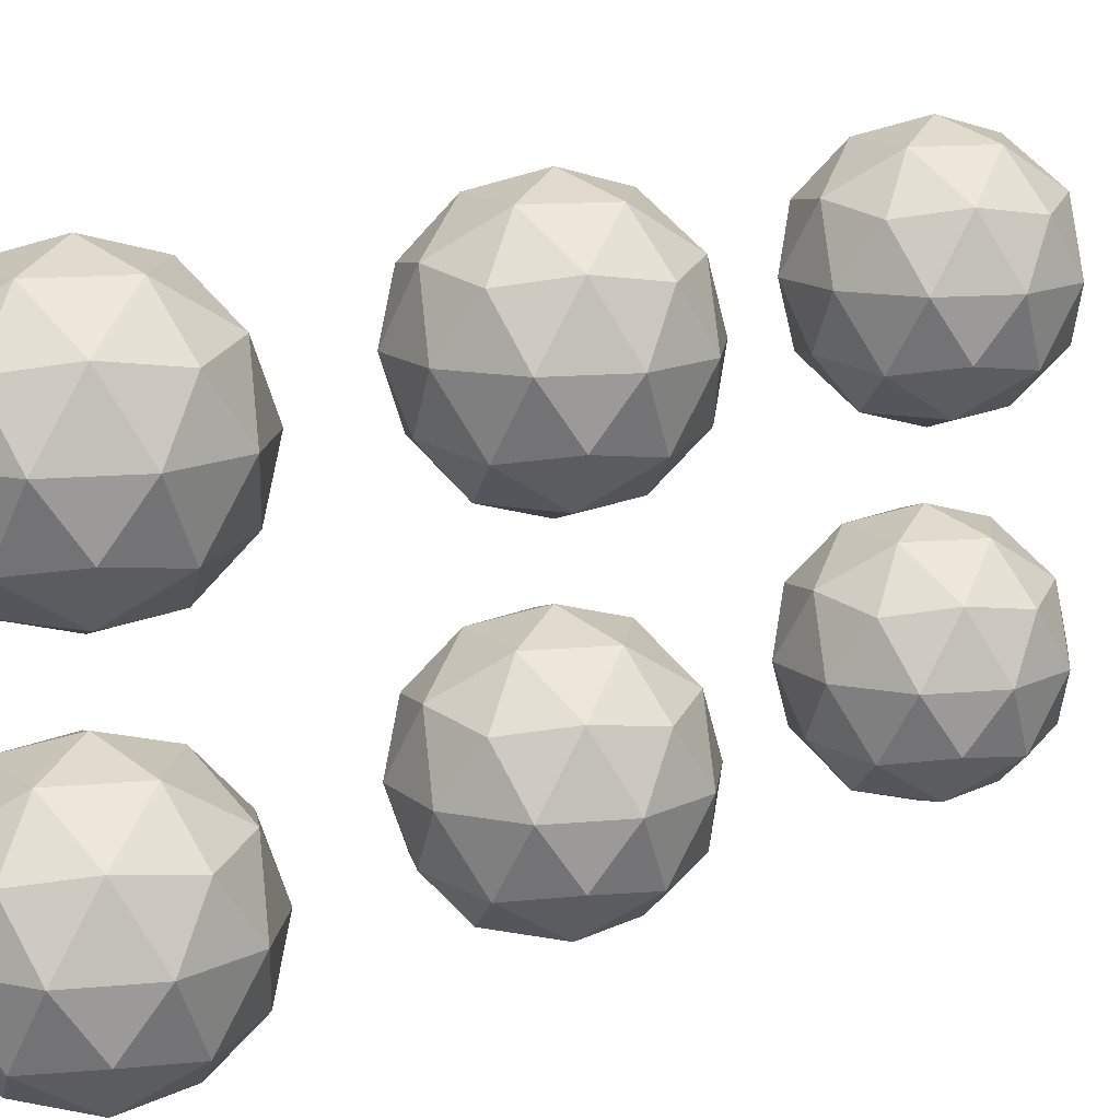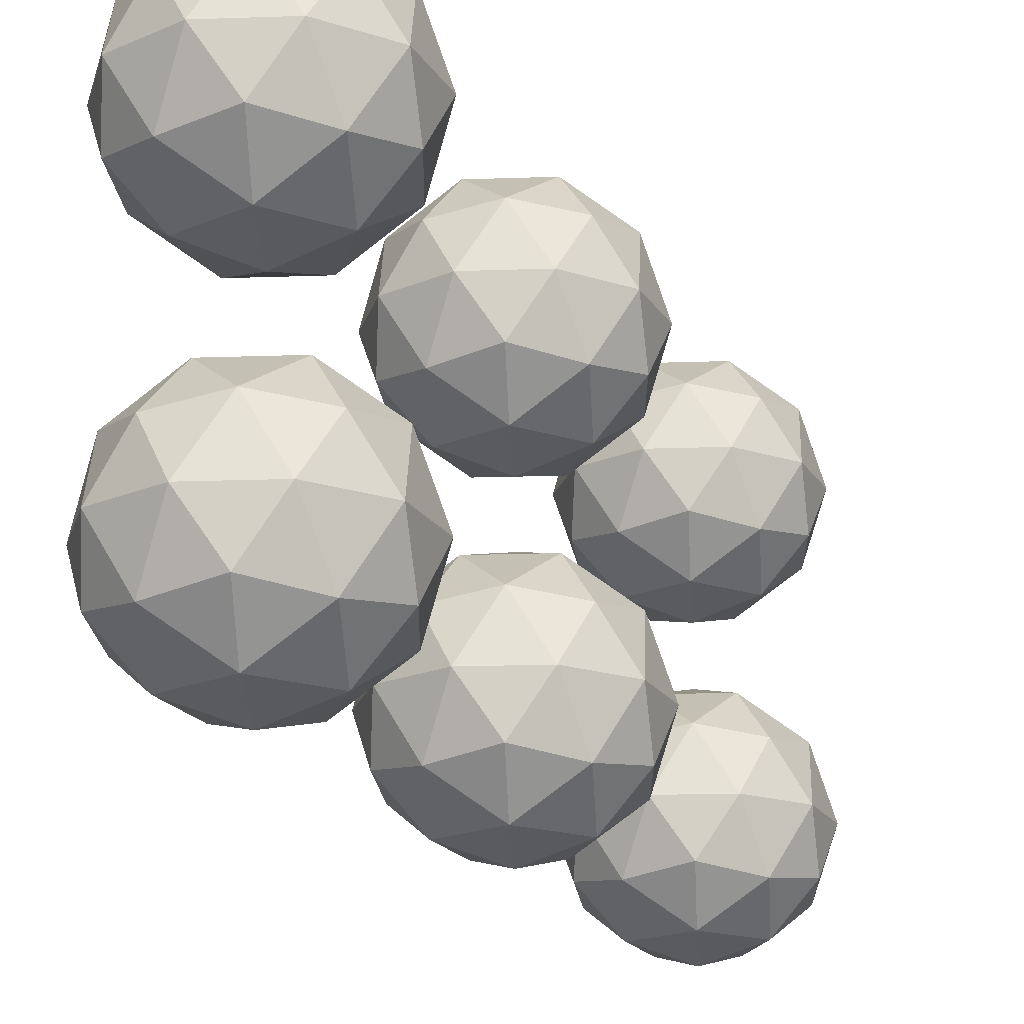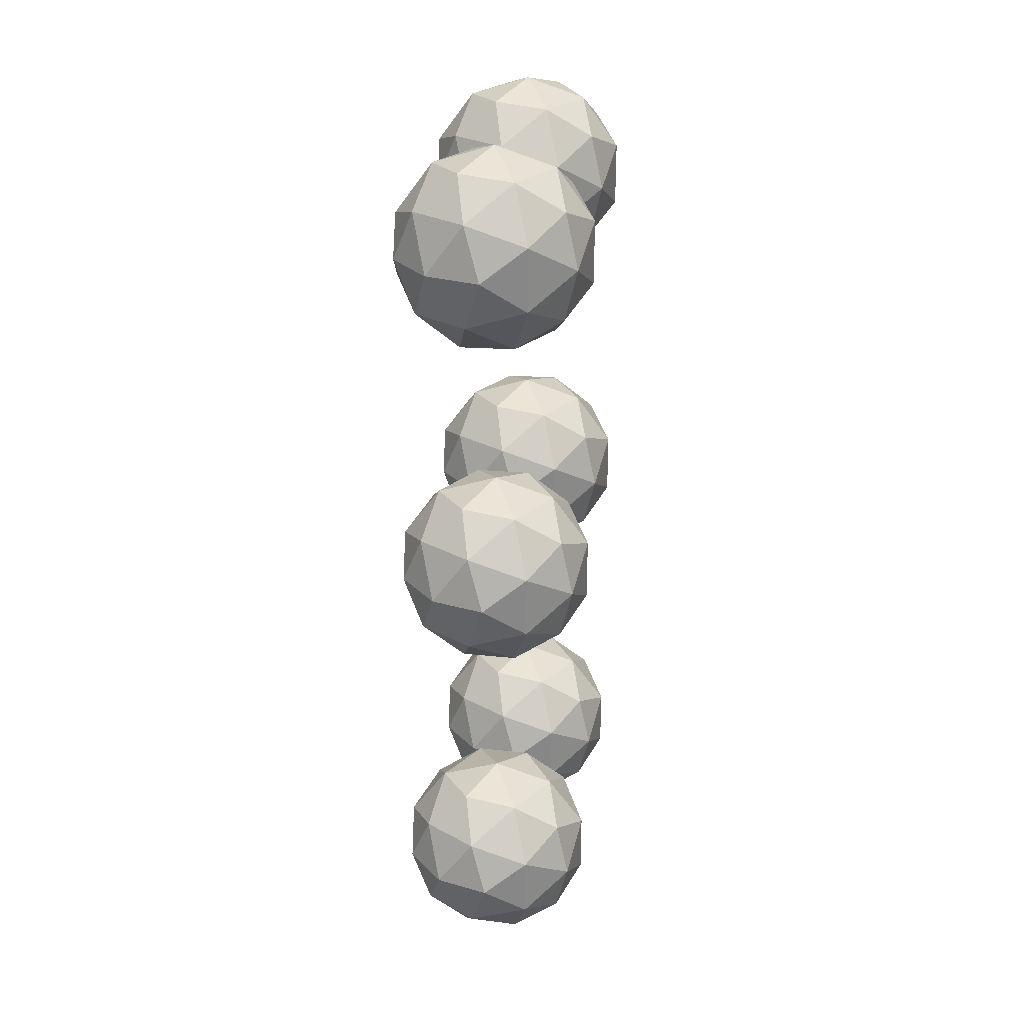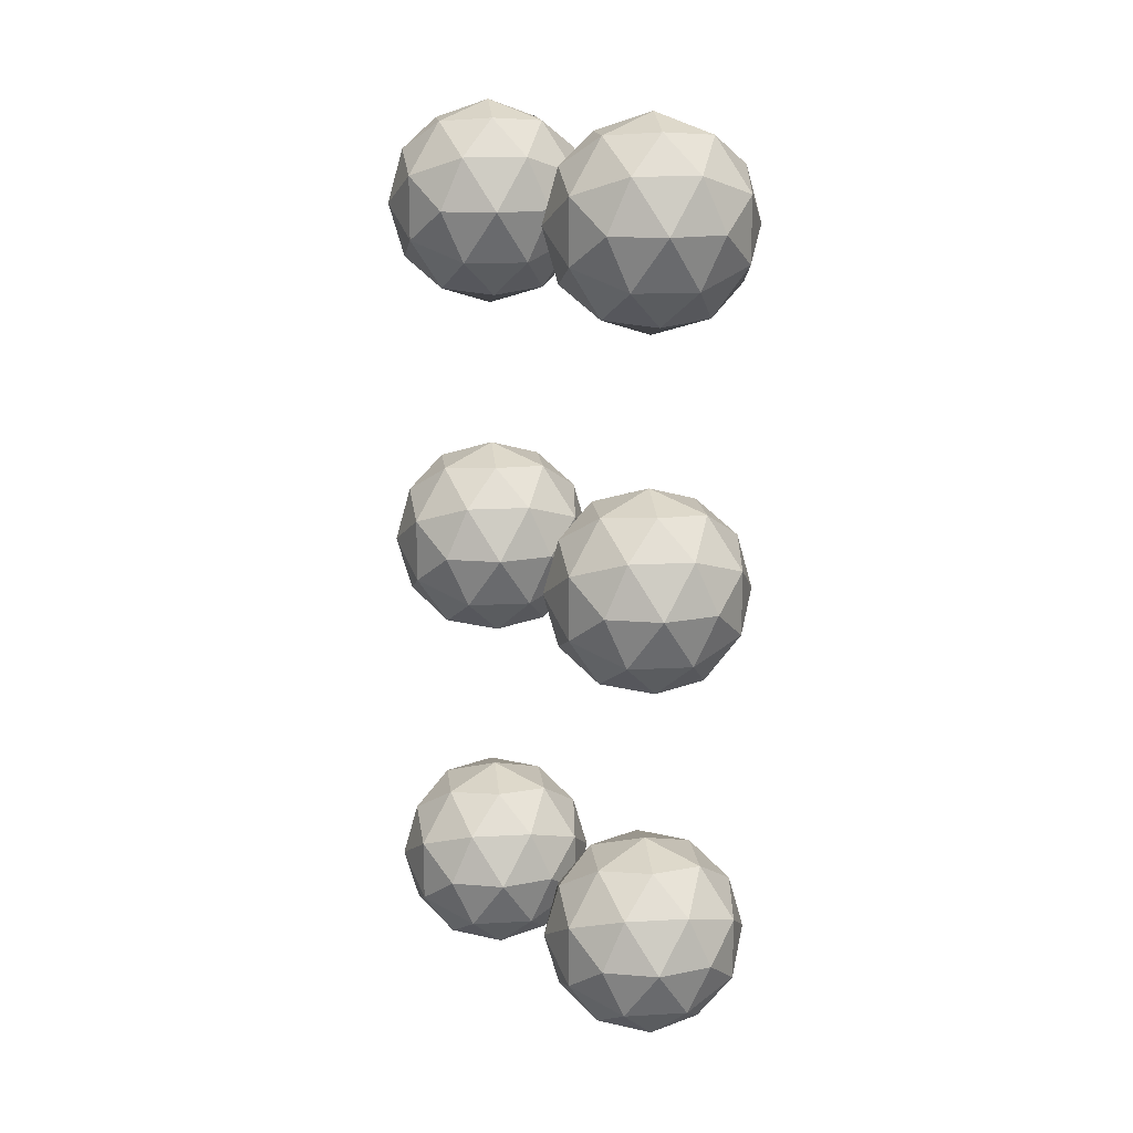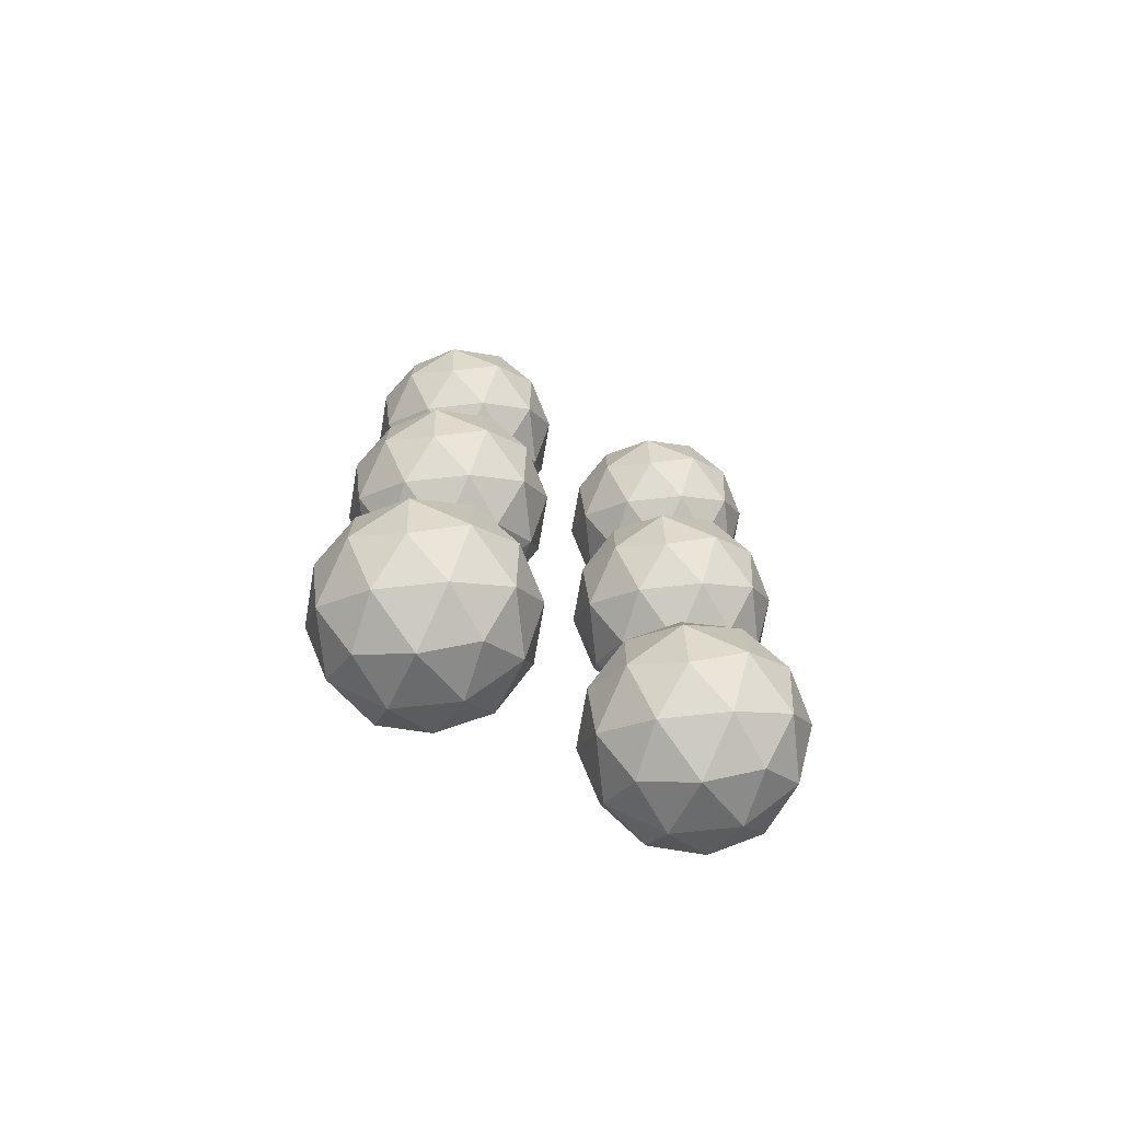
<metadata>
{"format":"obj","ext":"obj","renderer":"f3d","projection":"perspective","resolution":1024,"background":"white","views":[{"elev":13.6,"azim":42.2,"up":"+Y"},{"elev":-18.6,"azim":-158.2,"up":"+Y"},{"elev":27.8,"azim":7.6,"up":"+Z"},{"elev":16.3,"azim":141.9,"up":"+Z"},{"elev":-73.9,"azim":64.4,"up":"+Z"}]}
</metadata>
<code>
o Icosphere
v 0 -1 -1.792
v 0.7236 -0.4472 -1.266
v -0.2764 -0.4472 -0.9415
v -0.8944 -0.4472 -1.792
v -0.2764 -0.4472 -2.643
v 0.7236 -0.4472 -2.318
v 0.2764 0.4472 -0.9415
v -0.7236 0.4472 -1.266
v -0.7236 0.4472 -2.318
v 0.2764 0.4472 -2.643
v 0.8944 0.4472 -1.792
v 0 1 -1.792
v -0.1625 -0.8507 -1.292
v 0.4253 -0.8507 -1.483
v 0.2629 -0.5257 -0.9831
v 0.8506 -0.5257 -1.792
v 0.4253 -0.8507 -2.101
v -0.5257 -0.8507 -1.792
v -0.6882 -0.5257 -1.292
v -0.1625 -0.8507 -2.292
v -0.6882 -0.5257 -2.292
v 0.2629 -0.5257 -2.601
v 0.9511 0 -1.483
v 0.9511 0 -2.101
v 0 0 -0.7921
v 0.5878 0 -0.9831
v -0.9511 0 -1.483
v -0.5878 0 -0.9831
v -0.5878 0 -2.601
v -0.9511 0 -2.101
v 0.5878 0 -2.601
v 0 0 -2.792
v 0.6882 0.5257 -1.292
v -0.2629 0.5257 -0.9831
v -0.8506 0.5257 -1.792
v -0.2629 0.5257 -2.601
v 0.6882 0.5257 -2.292
v 0.1625 0.8507 -1.292
v 0.5257 0.8507 -1.792
v -0.4253 0.8507 -1.483
v -0.4253 0.8507 -2.101
v 0.1625 0.8507 -2.292
f 1 14 13
f 2 14 16
f 1 13 18
f 1 18 20
f 1 20 17
f 2 16 23
f 3 15 25
f 4 19 27
f 5 21 29
f 6 22 31
f 2 23 26
f 3 25 28
f 4 27 30
f 5 29 32
f 6 31 24
f 7 33 38
f 8 34 40
f 9 35 41
f 10 36 42
f 11 37 39
f 39 42 12
f 39 37 42
f 37 10 42
f 42 41 12
f 42 36 41
f 36 9 41
f 41 40 12
f 41 35 40
f 35 8 40
f 40 38 12
f 40 34 38
f 34 7 38
f 38 39 12
f 38 33 39
f 33 11 39
f 24 37 11
f 24 31 37
f 31 10 37
f 32 36 10
f 32 29 36
f 29 9 36
f 30 35 9
f 30 27 35
f 27 8 35
f 28 34 8
f 28 25 34
f 25 7 34
f 26 33 7
f 26 23 33
f 23 11 33
f 31 32 10
f 31 22 32
f 22 5 32
f 29 30 9
f 29 21 30
f 21 4 30
f 27 28 8
f 27 19 28
f 19 3 28
f 25 26 7
f 25 15 26
f 15 2 26
f 23 24 11
f 23 16 24
f 16 6 24
f 17 22 6
f 17 20 22
f 20 5 22
f 20 21 5
f 20 18 21
f 18 4 21
f 18 19 4
f 18 13 19
f 13 3 19
f 16 17 6
f 16 14 17
f 14 1 17
f 13 15 3
f 13 14 15
f 14 2 15
o Icosphere.001
v 0 -1 -5.235
v 0.7236 -0.4472 -4.71
v -0.2764 -0.4472 -4.385
v -0.8944 -0.4472 -5.235
v -0.2764 -0.4472 -6.086
v 0.7236 -0.4472 -5.761
v 0.2764 0.4472 -4.385
v -0.7236 0.4472 -4.71
v -0.7236 0.4472 -5.761
v 0.2764 0.4472 -6.086
v 0.8944 0.4472 -5.235
v 0 1 -5.235
v -0.1625 -0.8507 -4.735
v 0.4253 -0.8507 -4.926
v 0.2629 -0.5257 -4.426
v 0.8506 -0.5257 -5.235
v 0.4253 -0.8507 -5.544
v -0.5257 -0.8507 -5.235
v -0.6882 -0.5257 -4.735
v -0.1625 -0.8507 -5.735
v -0.6882 -0.5257 -5.735
v 0.2629 -0.5257 -6.044
v 0.9511 0 -4.926
v 0.9511 0 -5.544
v 0 0 -4.235
v 0.5878 0 -4.426
v -0.9511 0 -4.926
v -0.5878 0 -4.426
v -0.5878 0 -6.044
v -0.9511 0 -5.544
v 0.5878 0 -6.044
v 0 0 -6.235
v 0.6882 0.5257 -4.735
v -0.2629 0.5257 -4.426
v -0.8506 0.5257 -5.235
v -0.2629 0.5257 -6.044
v 0.6882 0.5257 -5.735
v 0.1625 0.8507 -4.735
v 0.5257 0.8507 -5.235
v -0.4253 0.8507 -4.926
v -0.4253 0.8507 -5.544
v 0.1625 0.8507 -5.735
f 43 56 55
f 44 56 58
f 43 55 60
f 43 60 62
f 43 62 59
f 44 58 65
f 45 57 67
f 46 61 69
f 47 63 71
f 48 64 73
f 44 65 68
f 45 67 70
f 46 69 72
f 47 71 74
f 48 73 66
f 49 75 80
f 50 76 82
f 51 77 83
f 52 78 84
f 53 79 81
f 81 84 54
f 81 79 84
f 79 52 84
f 84 83 54
f 84 78 83
f 78 51 83
f 83 82 54
f 83 77 82
f 77 50 82
f 82 80 54
f 82 76 80
f 76 49 80
f 80 81 54
f 80 75 81
f 75 53 81
f 66 79 53
f 66 73 79
f 73 52 79
f 74 78 52
f 74 71 78
f 71 51 78
f 72 77 51
f 72 69 77
f 69 50 77
f 70 76 50
f 70 67 76
f 67 49 76
f 68 75 49
f 68 65 75
f 65 53 75
f 73 74 52
f 73 64 74
f 64 47 74
f 71 72 51
f 71 63 72
f 63 46 72
f 69 70 50
f 69 61 70
f 61 45 70
f 67 68 49
f 67 57 68
f 57 44 68
f 65 66 53
f 65 58 66
f 58 48 66
f 59 64 48
f 59 62 64
f 62 47 64
f 62 63 47
f 62 60 63
f 60 46 63
f 60 61 46
f 60 55 61
f 55 45 61
f 58 59 48
f 58 56 59
f 56 43 59
f 55 57 45
f 55 56 57
f 56 44 57
o Icosphere.002
v 0 -1 -8.774
v 0.7236 -0.4472 -8.248
v -0.2764 -0.4472 -7.923
v -0.8944 -0.4472 -8.774
v -0.2764 -0.4472 -9.624
v 0.7236 -0.4472 -9.299
v 0.2764 0.4472 -7.923
v -0.7236 0.4472 -8.248
v -0.7236 0.4472 -9.299
v 0.2764 0.4472 -9.624
v 0.8944 0.4472 -8.774
v 0 1 -8.774
v -0.1625 -0.8507 -8.274
v 0.4253 -0.8507 -8.465
v 0.2629 -0.5257 -7.965
v 0.8506 -0.5257 -8.774
v 0.4253 -0.8507 -9.083
v -0.5257 -0.8507 -8.774
v -0.6882 -0.5257 -8.274
v -0.1625 -0.8507 -9.274
v -0.6882 -0.5257 -9.274
v 0.2629 -0.5257 -9.583
v 0.9511 0 -8.465
v 0.9511 0 -9.083
v 0 0 -7.774
v 0.5878 0 -7.965
v -0.9511 0 -8.465
v -0.5878 0 -7.965
v -0.5878 0 -9.583
v -0.9511 0 -9.083
v 0.5878 0 -9.583
v 0 0 -9.774
v 0.6882 0.5257 -8.274
v -0.2629 0.5257 -7.965
v -0.8506 0.5257 -8.774
v -0.2629 0.5257 -9.583
v 0.6882 0.5257 -9.274
v 0.1625 0.8507 -8.274
v 0.5257 0.8507 -8.774
v -0.4253 0.8507 -8.465
v -0.4253 0.8507 -9.083
v 0.1625 0.8507 -9.274
f 85 98 97
f 86 98 100
f 85 97 102
f 85 102 104
f 85 104 101
f 86 100 107
f 87 99 109
f 88 103 111
f 89 105 113
f 90 106 115
f 86 107 110
f 87 109 112
f 88 111 114
f 89 113 116
f 90 115 108
f 91 117 122
f 92 118 124
f 93 119 125
f 94 120 126
f 95 121 123
f 123 126 96
f 123 121 126
f 121 94 126
f 126 125 96
f 126 120 125
f 120 93 125
f 125 124 96
f 125 119 124
f 119 92 124
f 124 122 96
f 124 118 122
f 118 91 122
f 122 123 96
f 122 117 123
f 117 95 123
f 108 121 95
f 108 115 121
f 115 94 121
f 116 120 94
f 116 113 120
f 113 93 120
f 114 119 93
f 114 111 119
f 111 92 119
f 112 118 92
f 112 109 118
f 109 91 118
f 110 117 91
f 110 107 117
f 107 95 117
f 115 116 94
f 115 106 116
f 106 89 116
f 113 114 93
f 113 105 114
f 105 88 114
f 111 112 92
f 111 103 112
f 103 87 112
f 109 110 91
f 109 99 110
f 99 86 110
f 107 108 95
f 107 100 108
f 100 90 108
f 101 106 90
f 101 104 106
f 104 89 106
f 104 105 89
f 104 102 105
f 102 88 105
f 102 103 88
f 102 97 103
f 97 87 103
f 100 101 90
f 100 98 101
f 98 85 101
f 97 99 87
f 97 98 99
f 98 86 99
o Icosphere.005
v 0 1.496 -1.792
v 0.7236 2.049 -1.266
v -0.2764 2.049 -0.9415
v -0.8944 2.049 -1.792
v -0.2764 2.049 -2.643
v 0.7236 2.049 -2.318
v 0.2764 2.943 -0.9415
v -0.7236 2.943 -1.266
v -0.7236 2.943 -2.318
v 0.2764 2.943 -2.643
v 0.8944 2.943 -1.792
v 0 3.496 -1.792
v -0.1625 1.646 -1.292
v 0.4253 1.646 -1.483
v 0.2629 1.97 -0.9831
v 0.8506 1.97 -1.792
v 0.4253 1.646 -2.101
v -0.5257 1.646 -1.792
v -0.6882 1.97 -1.292
v -0.1625 1.646 -2.292
v -0.6882 1.97 -2.292
v 0.2629 1.97 -2.601
v 0.9511 2.496 -1.483
v 0.9511 2.496 -2.101
v 0 2.496 -0.7921
v 0.5878 2.496 -0.9831
v -0.9511 2.496 -1.483
v -0.5878 2.496 -0.9831
v -0.5878 2.496 -2.601
v -0.9511 2.496 -2.101
v 0.5878 2.496 -2.601
v 0 2.496 -2.792
v 0.6882 3.022 -1.292
v -0.2629 3.022 -0.9831
v -0.8506 3.022 -1.792
v -0.2629 3.022 -2.601
v 0.6882 3.022 -2.292
v 0.1625 3.347 -1.292
v 0.5257 3.347 -1.792
v -0.4253 3.347 -1.483
v -0.4253 3.347 -2.101
v 0.1625 3.347 -2.292
f 127 140 139
f 128 140 142
f 127 139 144
f 127 144 146
f 127 146 143
f 128 142 149
f 129 141 151
f 130 145 153
f 131 147 155
f 132 148 157
f 128 149 152
f 129 151 154
f 130 153 156
f 131 155 158
f 132 157 150
f 133 159 164
f 134 160 166
f 135 161 167
f 136 162 168
f 137 163 165
f 165 168 138
f 165 163 168
f 163 136 168
f 168 167 138
f 168 162 167
f 162 135 167
f 167 166 138
f 167 161 166
f 161 134 166
f 166 164 138
f 166 160 164
f 160 133 164
f 164 165 138
f 164 159 165
f 159 137 165
f 150 163 137
f 150 157 163
f 157 136 163
f 158 162 136
f 158 155 162
f 155 135 162
f 156 161 135
f 156 153 161
f 153 134 161
f 154 160 134
f 154 151 160
f 151 133 160
f 152 159 133
f 152 149 159
f 149 137 159
f 157 158 136
f 157 148 158
f 148 131 158
f 155 156 135
f 155 147 156
f 147 130 156
f 153 154 134
f 153 145 154
f 145 129 154
f 151 152 133
f 151 141 152
f 141 128 152
f 149 150 137
f 149 142 150
f 142 132 150
f 143 148 132
f 143 146 148
f 146 131 148
f 146 147 131
f 146 144 147
f 144 130 147
f 144 145 130
f 144 139 145
f 139 129 145
f 142 143 132
f 142 140 143
f 140 127 143
f 139 141 129
f 139 140 141
f 140 128 141
o Icosphere.004
v 0 1.496 -5.235
v 0.7236 2.049 -4.71
v -0.2764 2.049 -4.385
v -0.8944 2.049 -5.235
v -0.2764 2.049 -6.086
v 0.7236 2.049 -5.761
v 0.2764 2.943 -4.385
v -0.7236 2.943 -4.71
v -0.7236 2.943 -5.761
v 0.2764 2.943 -6.086
v 0.8944 2.943 -5.235
v 0 3.496 -5.235
v -0.1625 1.646 -4.735
v 0.4253 1.646 -4.926
v 0.2629 1.97 -4.426
v 0.8506 1.97 -5.235
v 0.4253 1.646 -5.544
v -0.5257 1.646 -5.235
v -0.6882 1.97 -4.735
v -0.1625 1.646 -5.735
v -0.6882 1.97 -5.735
v 0.2629 1.97 -6.044
v 0.9511 2.496 -4.926
v 0.9511 2.496 -5.544
v 0 2.496 -4.235
v 0.5878 2.496 -4.426
v -0.9511 2.496 -4.926
v -0.5878 2.496 -4.426
v -0.5878 2.496 -6.044
v -0.9511 2.496 -5.544
v 0.5878 2.496 -6.044
v 0 2.496 -6.235
v 0.6882 3.022 -4.735
v -0.2629 3.022 -4.426
v -0.8506 3.022 -5.235
v -0.2629 3.022 -6.044
v 0.6882 3.022 -5.735
v 0.1625 3.347 -4.735
v 0.5257 3.347 -5.235
v -0.4253 3.347 -4.926
v -0.4253 3.347 -5.544
v 0.1625 3.347 -5.735
f 169 182 181
f 170 182 184
f 169 181 186
f 169 186 188
f 169 188 185
f 170 184 191
f 171 183 193
f 172 187 195
f 173 189 197
f 174 190 199
f 170 191 194
f 171 193 196
f 172 195 198
f 173 197 200
f 174 199 192
f 175 201 206
f 176 202 208
f 177 203 209
f 178 204 210
f 179 205 207
f 207 210 180
f 207 205 210
f 205 178 210
f 210 209 180
f 210 204 209
f 204 177 209
f 209 208 180
f 209 203 208
f 203 176 208
f 208 206 180
f 208 202 206
f 202 175 206
f 206 207 180
f 206 201 207
f 201 179 207
f 192 205 179
f 192 199 205
f 199 178 205
f 200 204 178
f 200 197 204
f 197 177 204
f 198 203 177
f 198 195 203
f 195 176 203
f 196 202 176
f 196 193 202
f 193 175 202
f 194 201 175
f 194 191 201
f 191 179 201
f 199 200 178
f 199 190 200
f 190 173 200
f 197 198 177
f 197 189 198
f 189 172 198
f 195 196 176
f 195 187 196
f 187 171 196
f 193 194 175
f 193 183 194
f 183 170 194
f 191 192 179
f 191 184 192
f 184 174 192
f 185 190 174
f 185 188 190
f 188 173 190
f 188 189 173
f 188 186 189
f 186 172 189
f 186 187 172
f 186 181 187
f 181 171 187
f 184 185 174
f 184 182 185
f 182 169 185
f 181 183 171
f 181 182 183
f 182 170 183
o Icosphere.003
v 0 1.496 -8.774
v 0.7236 2.049 -8.248
v -0.2764 2.049 -7.923
v -0.8944 2.049 -8.774
v -0.2764 2.049 -9.624
v 0.7236 2.049 -9.299
v 0.2764 2.943 -7.923
v -0.7236 2.943 -8.248
v -0.7236 2.943 -9.299
v 0.2764 2.943 -9.624
v 0.8944 2.943 -8.774
v 0 3.496 -8.774
v -0.1625 1.646 -8.274
v 0.4253 1.646 -8.465
v 0.2629 1.97 -7.965
v 0.8506 1.97 -8.774
v 0.4253 1.646 -9.083
v -0.5257 1.646 -8.774
v -0.6882 1.97 -8.274
v -0.1625 1.646 -9.274
v -0.6882 1.97 -9.274
v 0.2629 1.97 -9.583
v 0.9511 2.496 -8.465
v 0.9511 2.496 -9.083
v 0 2.496 -7.774
v 0.5878 2.496 -7.965
v -0.9511 2.496 -8.465
v -0.5878 2.496 -7.965
v -0.5878 2.496 -9.583
v -0.9511 2.496 -9.083
v 0.5878 2.496 -9.583
v 0 2.496 -9.774
v 0.6882 3.022 -8.274
v -0.2629 3.022 -7.965
v -0.8506 3.022 -8.774
v -0.2629 3.022 -9.583
v 0.6882 3.022 -9.274
v 0.1625 3.347 -8.274
v 0.5257 3.347 -8.774
v -0.4253 3.347 -8.465
v -0.4253 3.347 -9.083
v 0.1625 3.347 -9.274
f 211 224 223
f 212 224 226
f 211 223 228
f 211 228 230
f 211 230 227
f 212 226 233
f 213 225 235
f 214 229 237
f 215 231 239
f 216 232 241
f 212 233 236
f 213 235 238
f 214 237 240
f 215 239 242
f 216 241 234
f 217 243 248
f 218 244 250
f 219 245 251
f 220 246 252
f 221 247 249
f 249 252 222
f 249 247 252
f 247 220 252
f 252 251 222
f 252 246 251
f 246 219 251
f 251 250 222
f 251 245 250
f 245 218 250
f 250 248 222
f 250 244 248
f 244 217 248
f 248 249 222
f 248 243 249
f 243 221 249
f 234 247 221
f 234 241 247
f 241 220 247
f 242 246 220
f 242 239 246
f 239 219 246
f 240 245 219
f 240 237 245
f 237 218 245
f 238 244 218
f 238 235 244
f 235 217 244
f 236 243 217
f 236 233 243
f 233 221 243
f 241 242 220
f 241 232 242
f 232 215 242
f 239 240 219
f 239 231 240
f 231 214 240
f 237 238 218
f 237 229 238
f 229 213 238
f 235 236 217
f 235 225 236
f 225 212 236
f 233 234 221
f 233 226 234
f 226 216 234
f 227 232 216
f 227 230 232
f 230 215 232
f 230 231 215
f 230 228 231
f 228 214 231
f 228 229 214
f 228 223 229
f 223 213 229
f 226 227 216
f 226 224 227
f 224 211 227
f 223 225 213
f 223 224 225
f 224 212 225

</code>
